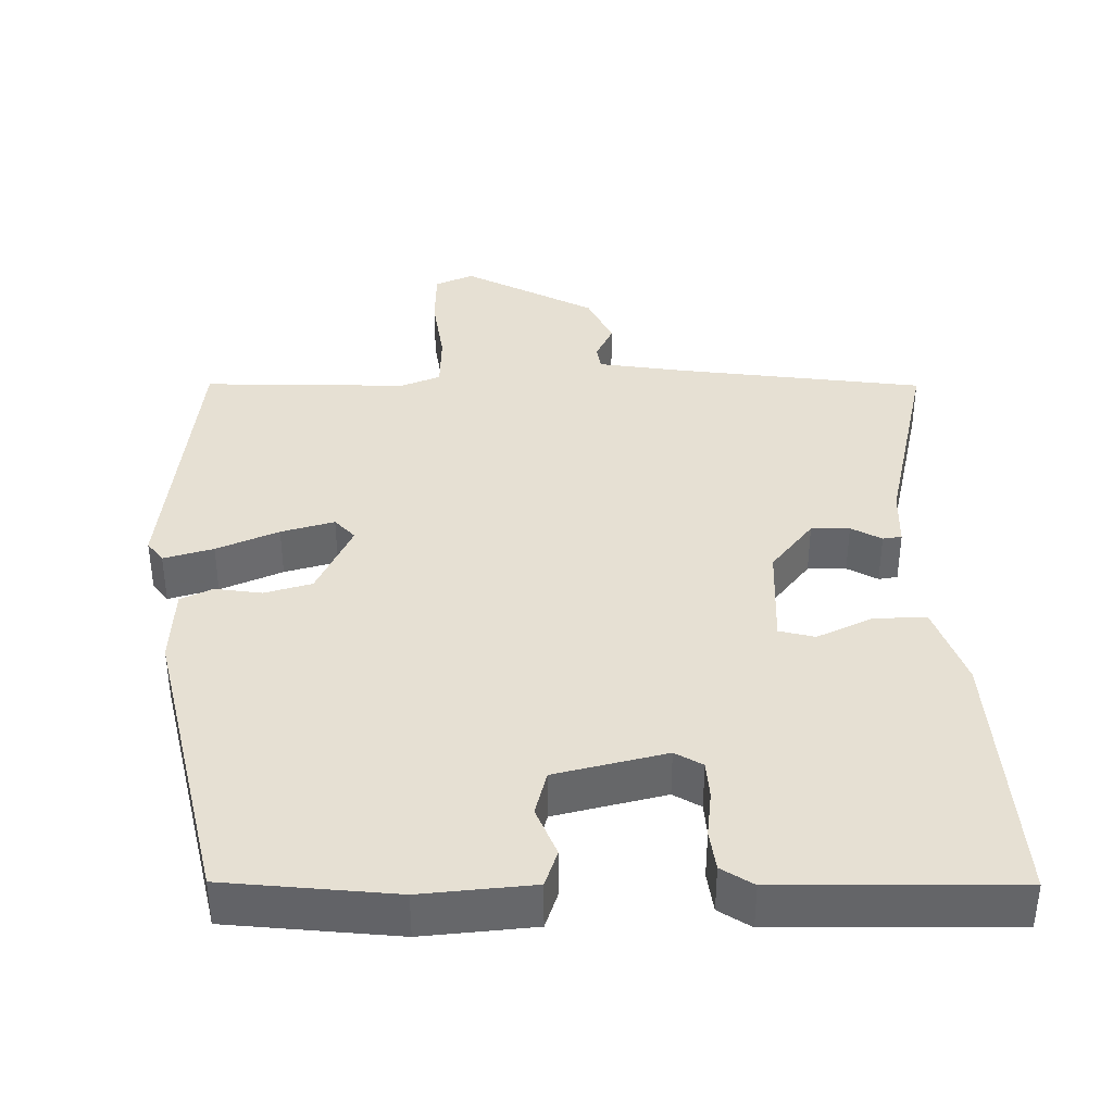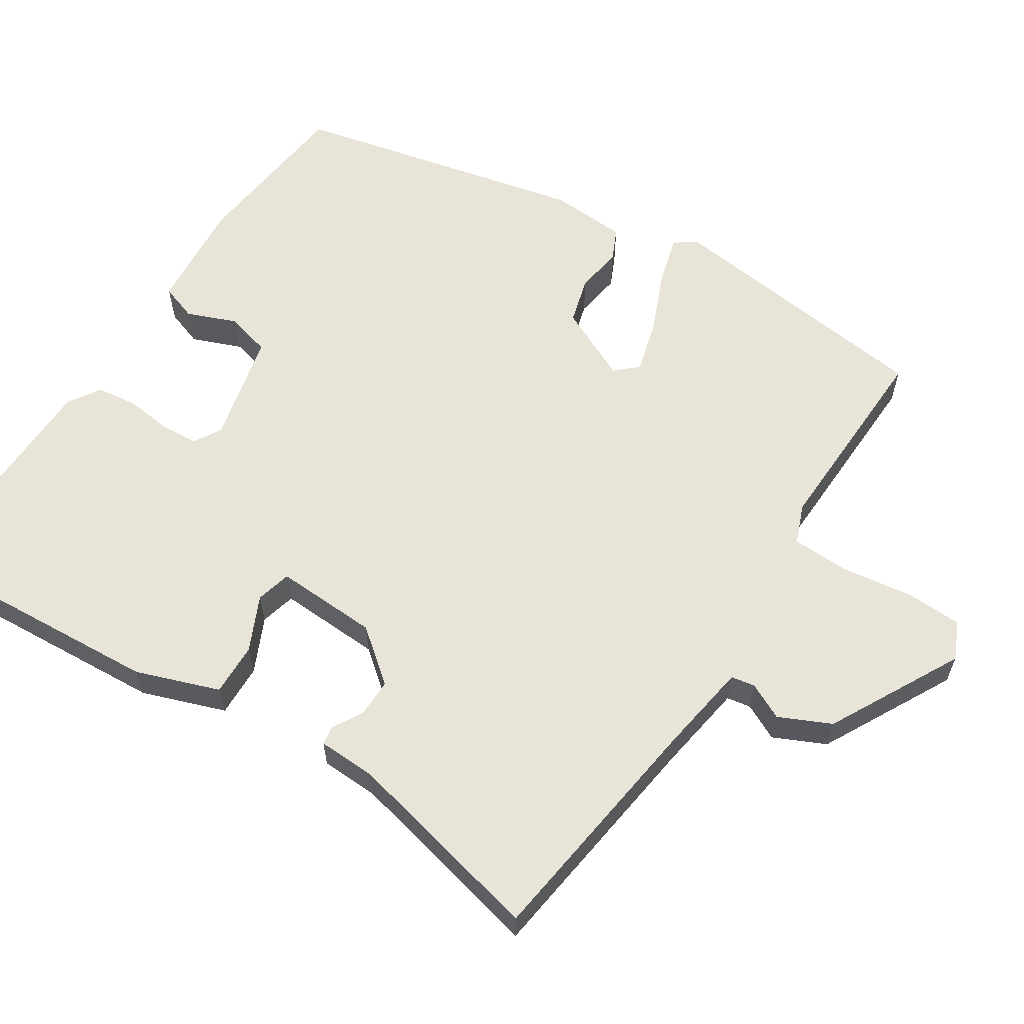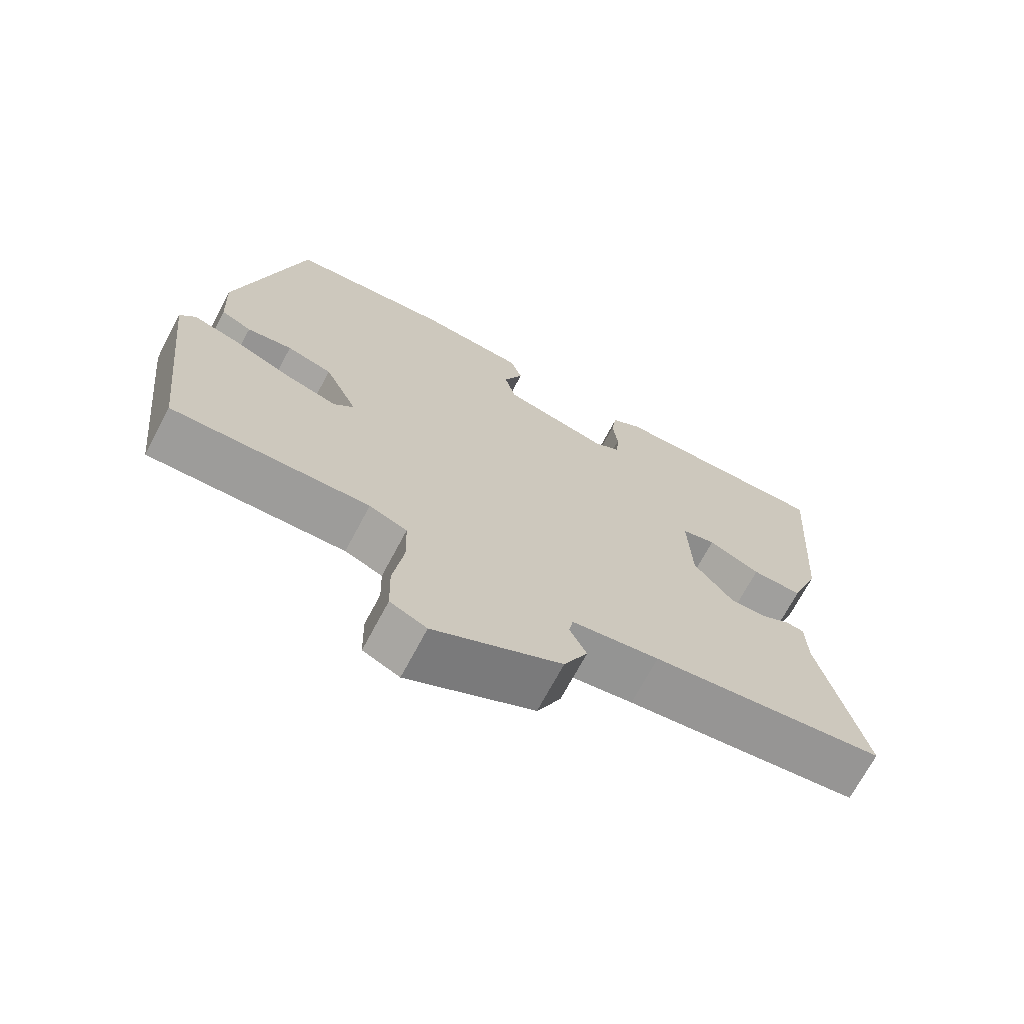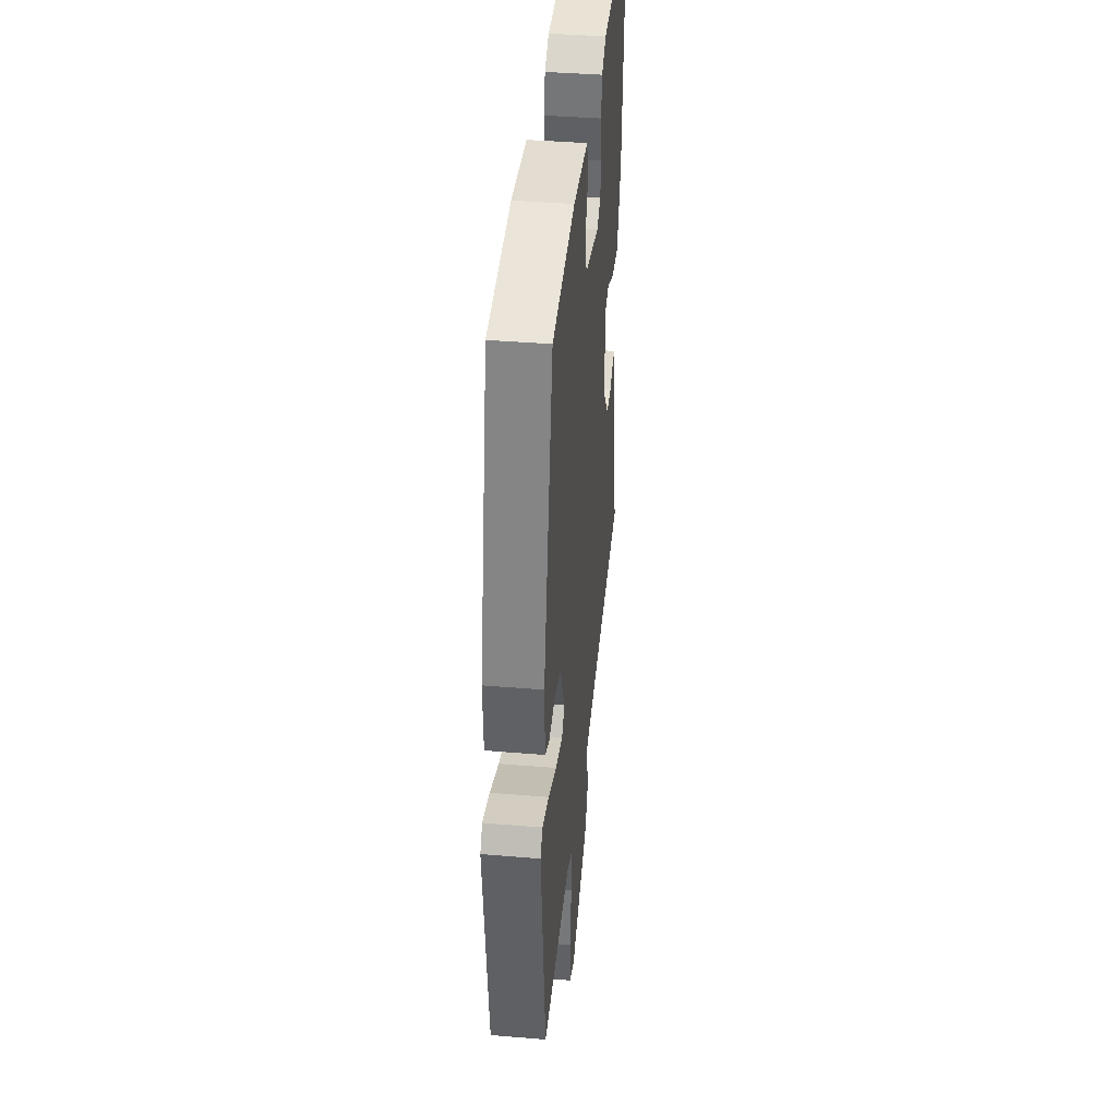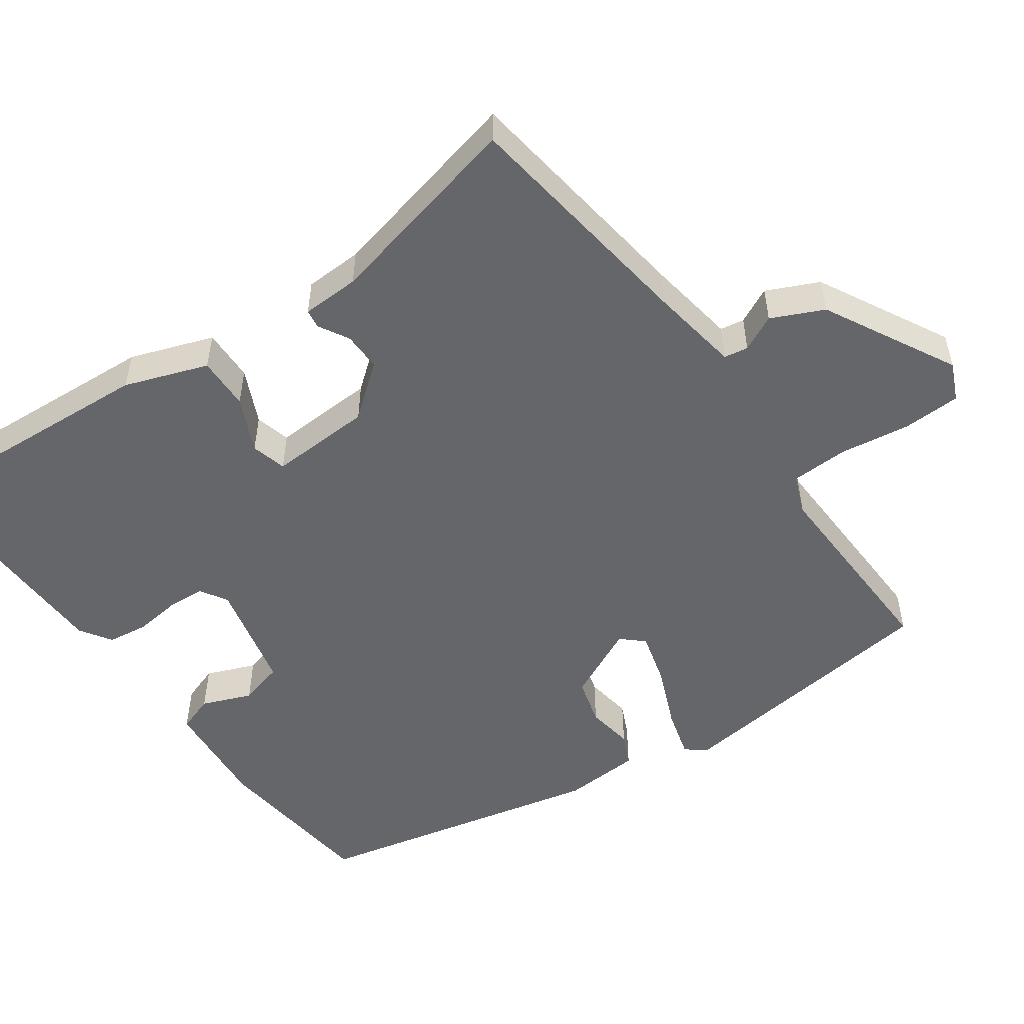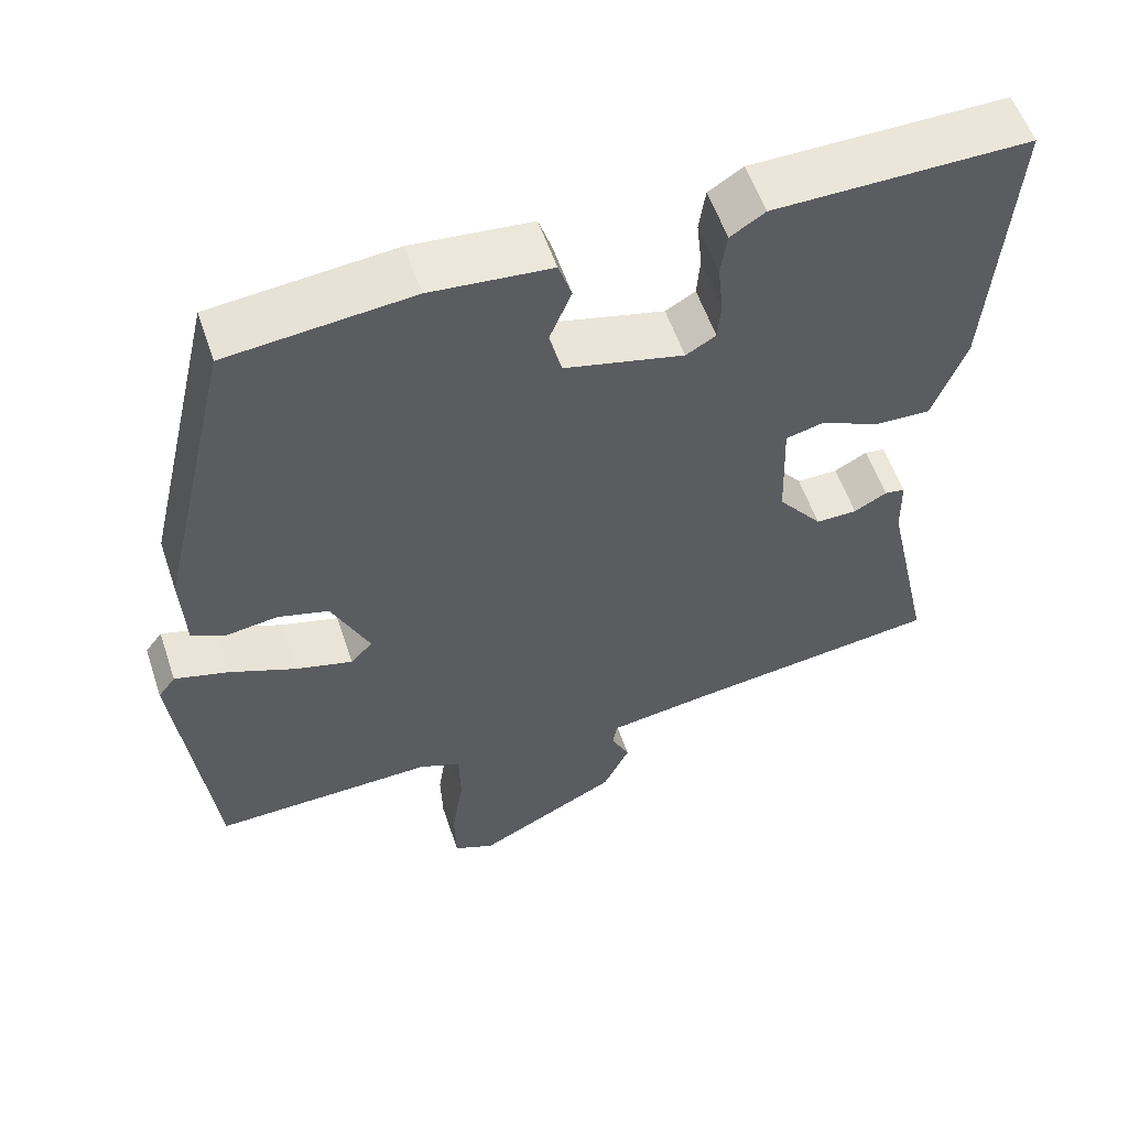
<metadata>
{"format":"obj","ext":"obj","renderer":"f3d","projection":"perspective","resolution":1024,"background":"white","views":[{"elev":38.4,"azim":-0.4,"up":"+Y"},{"elev":60.5,"azim":123.4,"up":"+Y"},{"elev":-70.5,"azim":-28.0,"up":"+Z"},{"elev":40.6,"azim":-84.2,"up":"+Z"},{"elev":-51.9,"azim":126.1,"up":"+Y"},{"elev":56.7,"azim":-18.6,"up":"+Z"}]}
</metadata>
<code>
v -0.399 0.07 0.517
v -0.166 0.07 0.539
v -0.013 0.07 0.524
v 0.004 0.07 0.473
v -0.024 0.07 0.405
v -0.008 0.07 0.343
v 0.144 0.07 0.305
v 0.182 0.07 0.327
v 0.186 0.07 0.379
v 0.179 0.07 0.443
v 0.187 0.07 0.499
v 0.231 0.07 0.527
v 0.555 0.07 0.529
v 0.528 0.07 0.164
v 0.486 0.07 0.05
v 0.413 0.07 0.053
v 0.338 0.07 0.089
v 0.289 0.07 0.077
v 0.294 0.07 -0.065
v 0.351 0.07 -0.138
v 0.404 0.07 -0.138
v 0.446 0.07 -0.115
v 0.472 0.07 -0.119
v 0.474 0.07 -0.199
v 0.536 0.07 -0.479
v 0.2 0.07 -0.52
v 0.075 0.07 -0.538
v 0.069 0.07 -0.571
v 0.093 0.07 -0.621
v 0.059 0.07 -0.692
v -0.123 0.07 -0.786
v -0.175 0.07 -0.762
v -0.177 0.07 -0.683
v -0.162 0.07 -0.585
v -0.164 0.07 -0.506
v -0.218 0.07 -0.484
v -0.5 0.07 -0.49
v -0.543 0.07 -0.108
v -0.521 0.07 -0.079
v -0.453 0.07 -0.099
v -0.368 0.07 -0.136
v -0.295 0.07 -0.157
v -0.267 0.07 -0.127
v -0.315 0.07 -0.024
v -0.38 0.07 -0.005
v -0.445 0.07 -0.014
v -0.489 0.07 0.007
v -0.494 0.07 0.114
v -0.399 0 0.517
v -0.166 0 0.539
v -0.013 0 0.524
v 0.004 0 0.473
v -0.024 0 0.405
v -0.008 0 0.343
v 0.144 0 0.305
v 0.182 0 0.327
v 0.186 0 0.379
v 0.179 0 0.443
v 0.187 0 0.499
v 0.231 0 0.527
v 0.555 0 0.529
v 0.528 0 0.164
v 0.486 0 0.05
v 0.413 0 0.053
v 0.338 0 0.089
v 0.289 0 0.077
v 0.294 0 -0.065
v 0.351 0 -0.138
v 0.404 0 -0.138
v 0.446 0 -0.115
v 0.472 0 -0.119
v 0.474 0 -0.199
v 0.536 0 -0.479
v 0.2 0 -0.52
v 0.075 0 -0.538
v 0.069 0 -0.571
v 0.093 0 -0.621
v 0.059 0 -0.692
v -0.123 0 -0.786
v -0.175 0 -0.762
v -0.177 0 -0.683
v -0.162 0 -0.585
v -0.164 0 -0.506
v -0.218 0 -0.484
v -0.5 0 -0.49
v -0.543 0 -0.108
v -0.521 0 -0.079
v -0.453 0 -0.099
v -0.368 0 -0.136
v -0.295 0 -0.157
v -0.267 0 -0.127
v -0.315 0 -0.024
v -0.38 0 -0.005
v -0.445 0 -0.014
v -0.489 0 0.007
v -0.494 0 0.114
f 45 46 47 48
f 44 45 48 1
f 43 44 1 2
f 38 39 40 41
f 36 37 38 41
f 35 36 41 42
f 31 32 33 34
f 31 34 35
f 28 29 30 31
f 27 28 31 35
f 26 27 35 42
f 24 25 26 42
f 21 22 23 24
f 20 21 24 42
f 14 15 16 17
f 14 17 18
f 13 14 18
f 12 13 18
f 9 10 11 12
f 8 9 12 18
f 7 8 18 19
f 2 3 4 5
f 43 2 5 6
f 19 20 42 43
f 6 7 19 43
f 96 95 94 93
f 49 96 93 92
f 50 49 92 91
f 89 88 87 86
f 89 86 85 84
f 90 89 84 83
f 82 81 80 79
f 83 82 79
f 79 78 77 76
f 83 79 76 75
f 90 83 75 74
f 90 74 73 72
f 72 71 70 69
f 90 72 69 68
f 65 64 63 62
f 66 65 62
f 66 62 61
f 66 61 60
f 60 59 58 57
f 66 60 57 56
f 67 66 56 55
f 53 52 51 50
f 54 53 50 91
f 91 90 68 67
f 91 67 55 54
f 1 49 50 2
f 2 50 51 3
f 3 51 52 4
f 4 52 53 5
f 5 53 54 6
f 6 54 55 7
f 7 55 56 8
f 8 56 57 9
f 9 57 58 10
f 10 58 59 11
f 11 59 60 12
f 12 60 61 13
f 13 61 62 14
f 14 62 63 15
f 15 63 64 16
f 16 64 65 17
f 17 65 66 18
f 18 66 67 19
f 19 67 68 20
f 20 68 69 21
f 21 69 70 22
f 22 70 71 23
f 23 71 72 24
f 24 72 73 25
f 25 73 74 26
f 26 74 75 27
f 27 75 76 28
f 28 76 77 29
f 29 77 78 30
f 30 78 79 31
f 31 79 80 32
f 32 80 81 33
f 33 81 82 34
f 34 82 83 35
f 35 83 84 36
f 36 84 85 37
f 37 85 86 38
f 38 86 87 39
f 39 87 88 40
f 40 88 89 41
f 41 89 90 42
f 42 90 91 43
f 43 91 92 44
f 44 92 93 45
f 45 93 94 46
f 46 94 95 47
f 47 95 96 48
f 48 96 49 1

</code>
